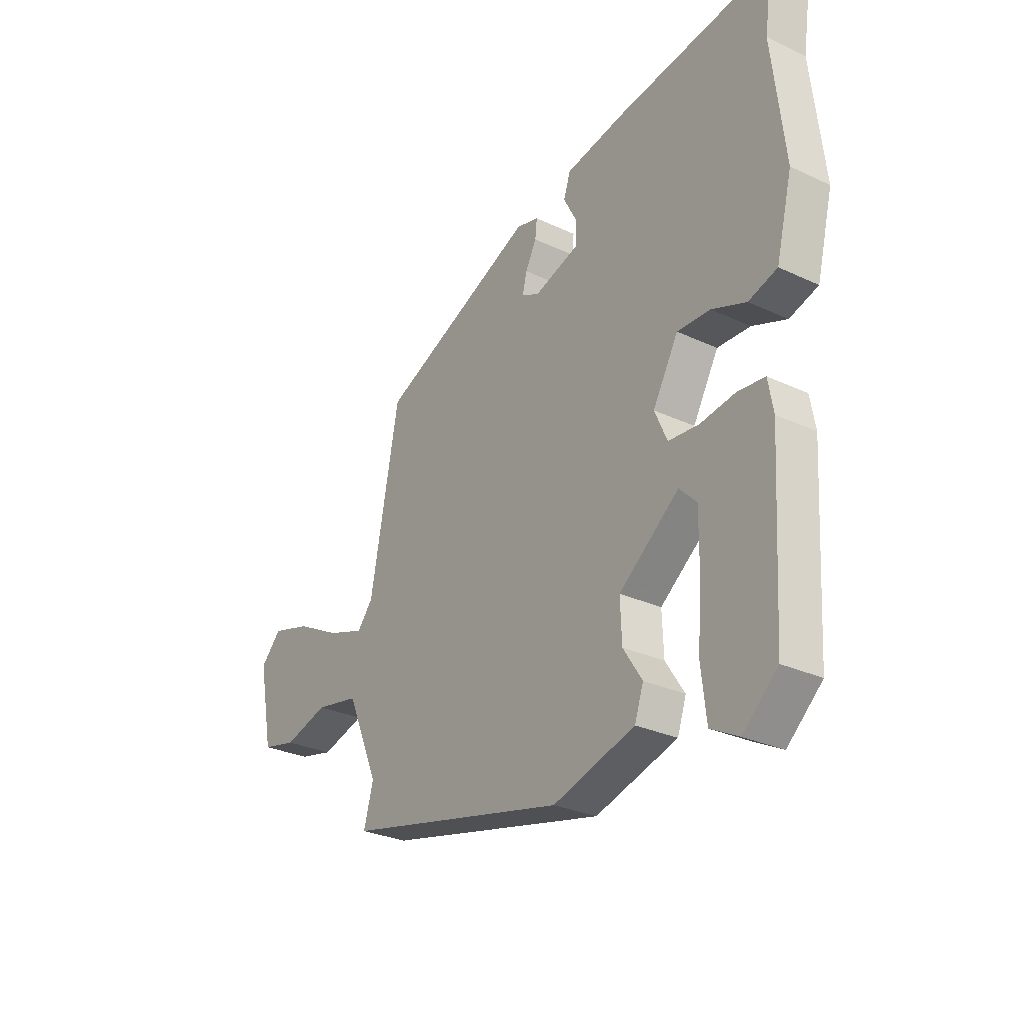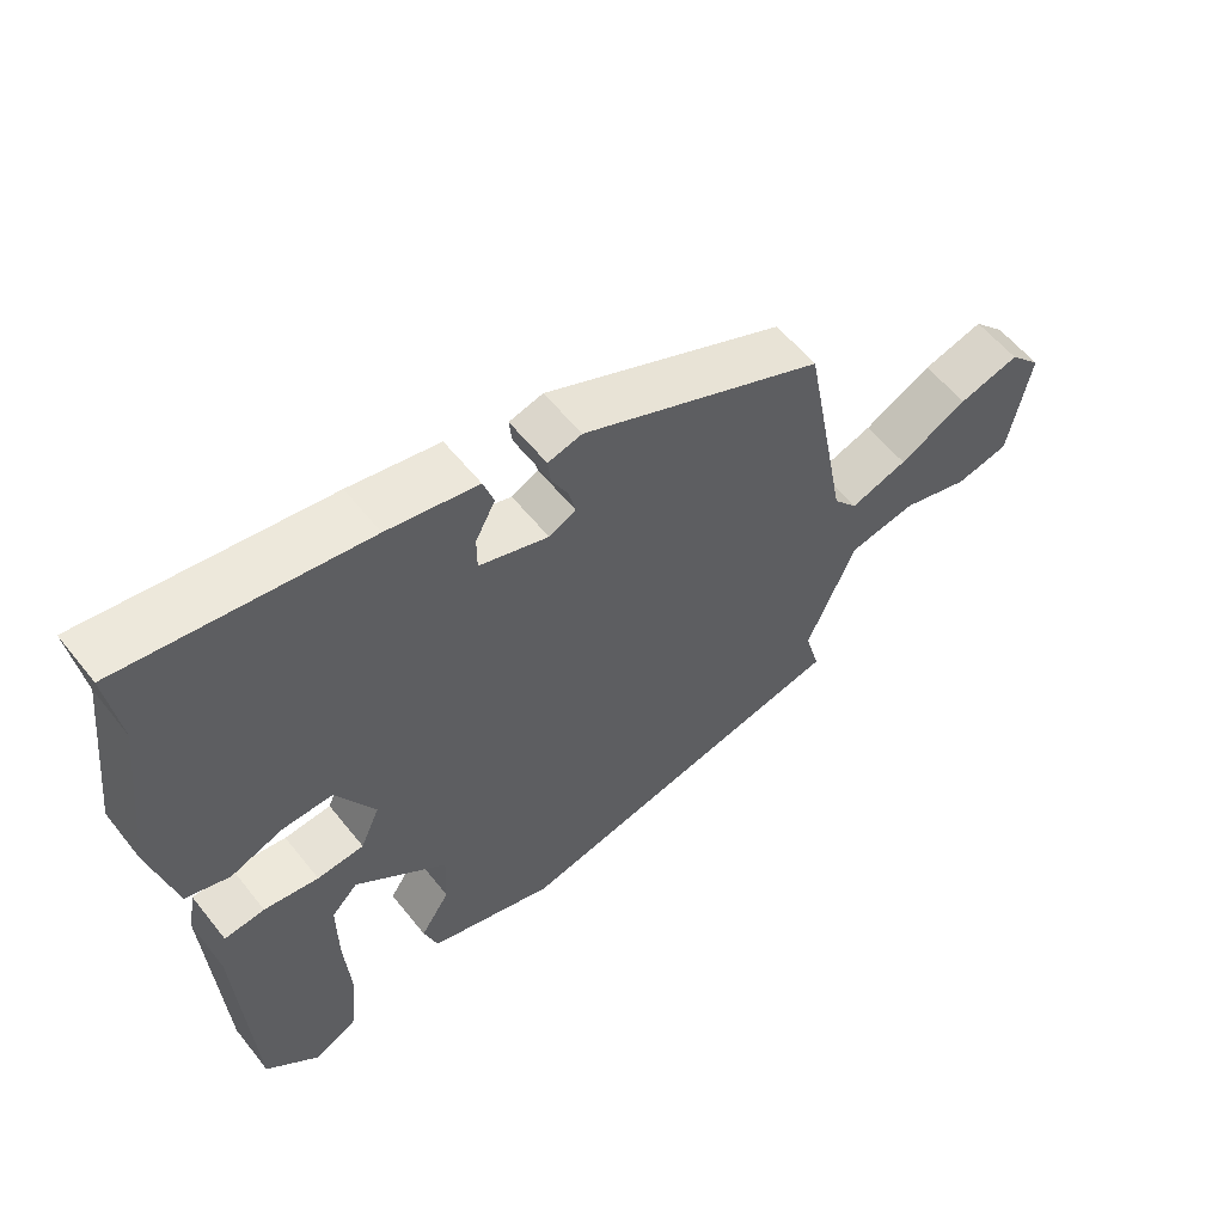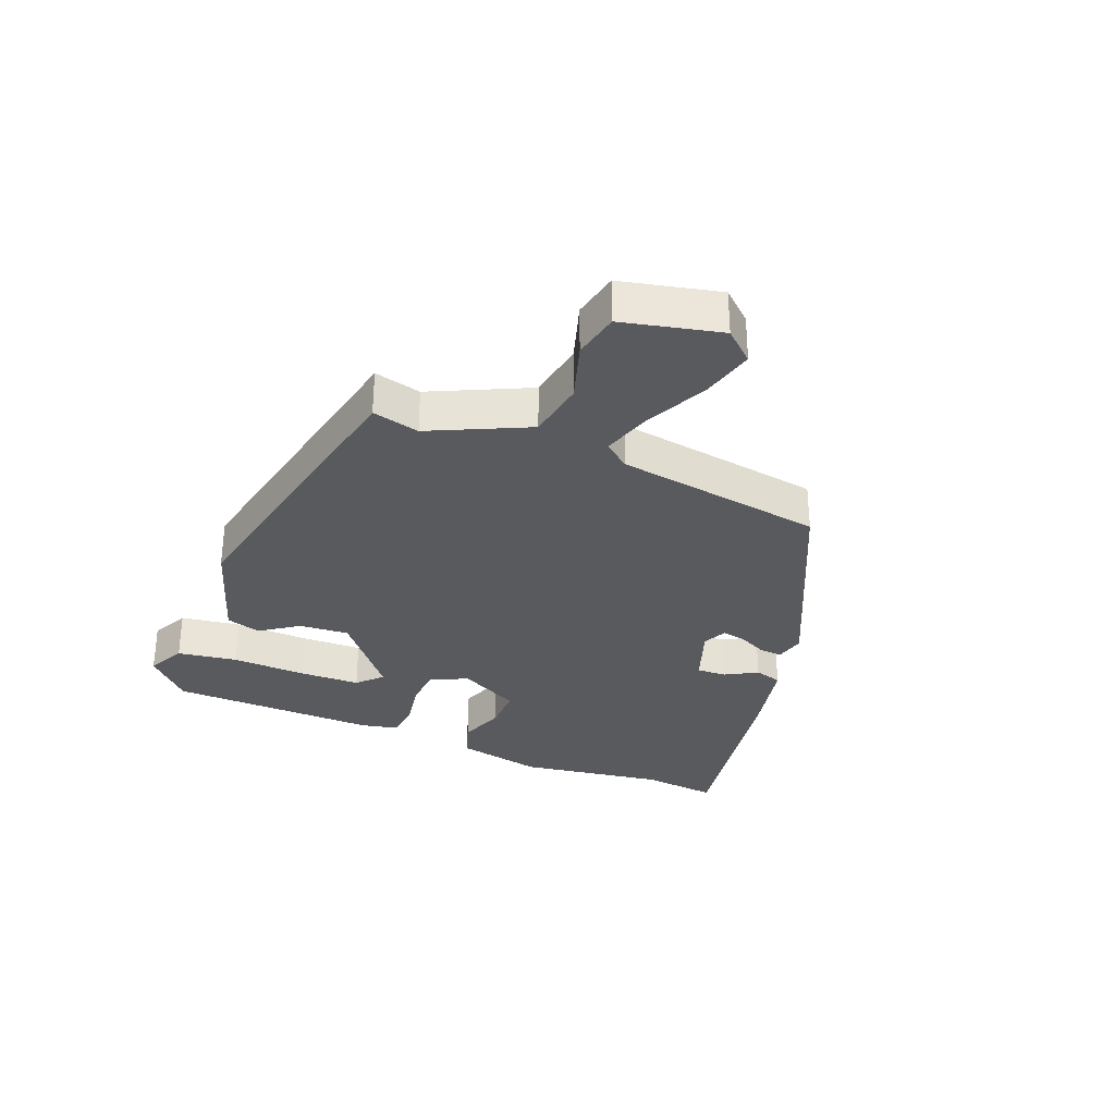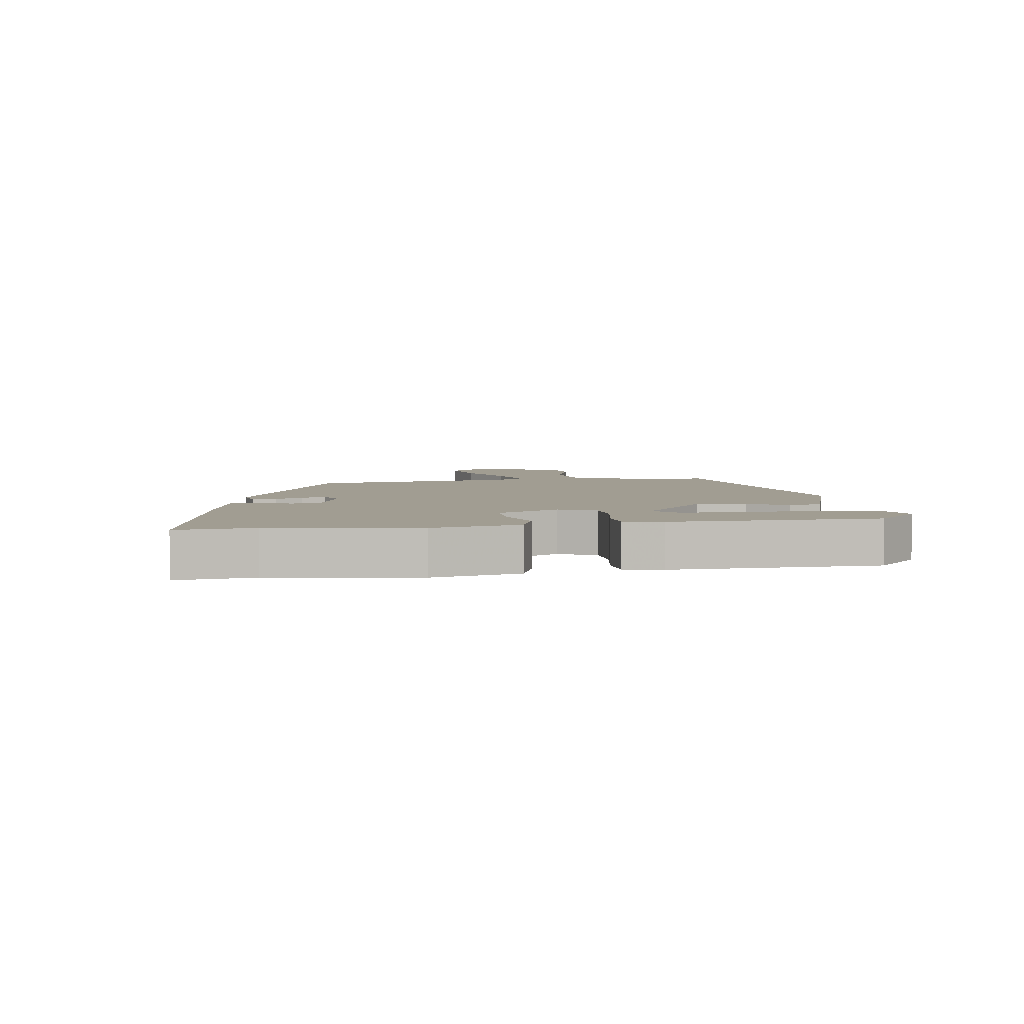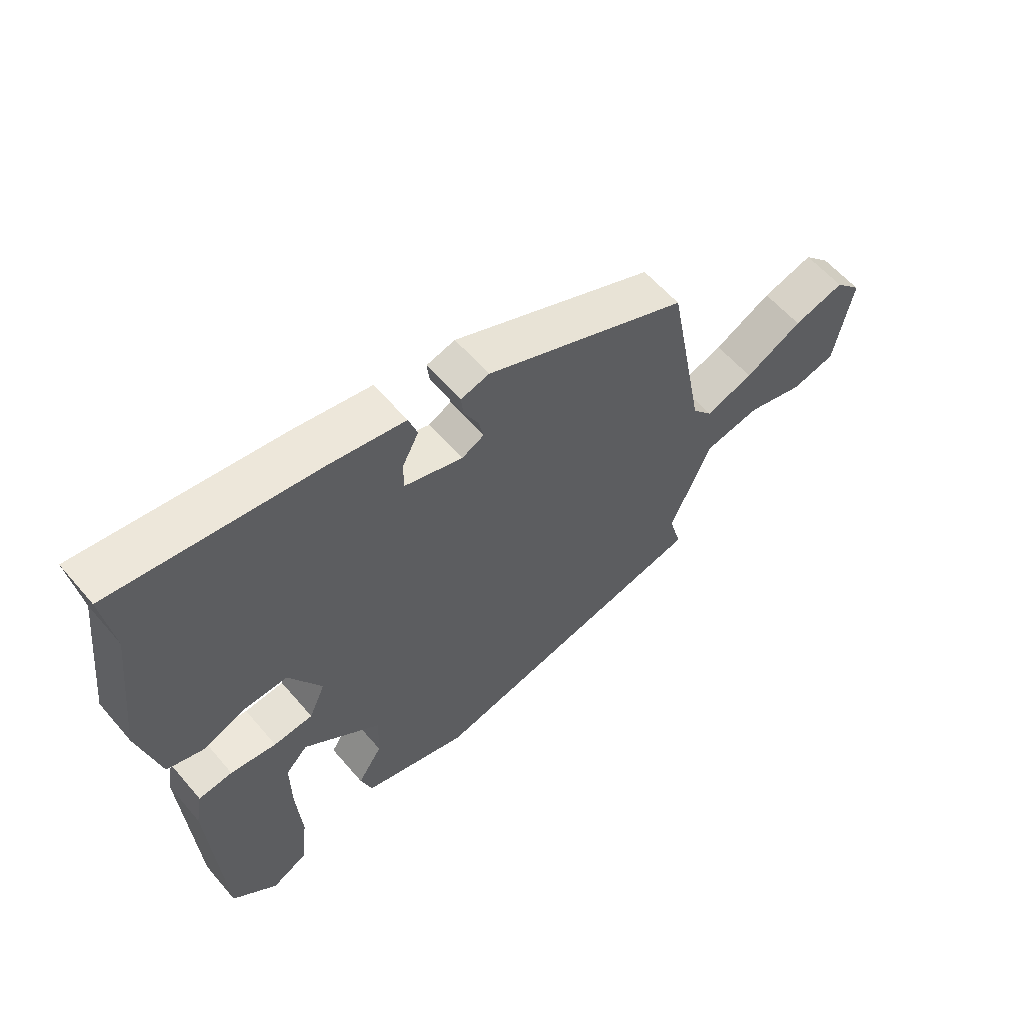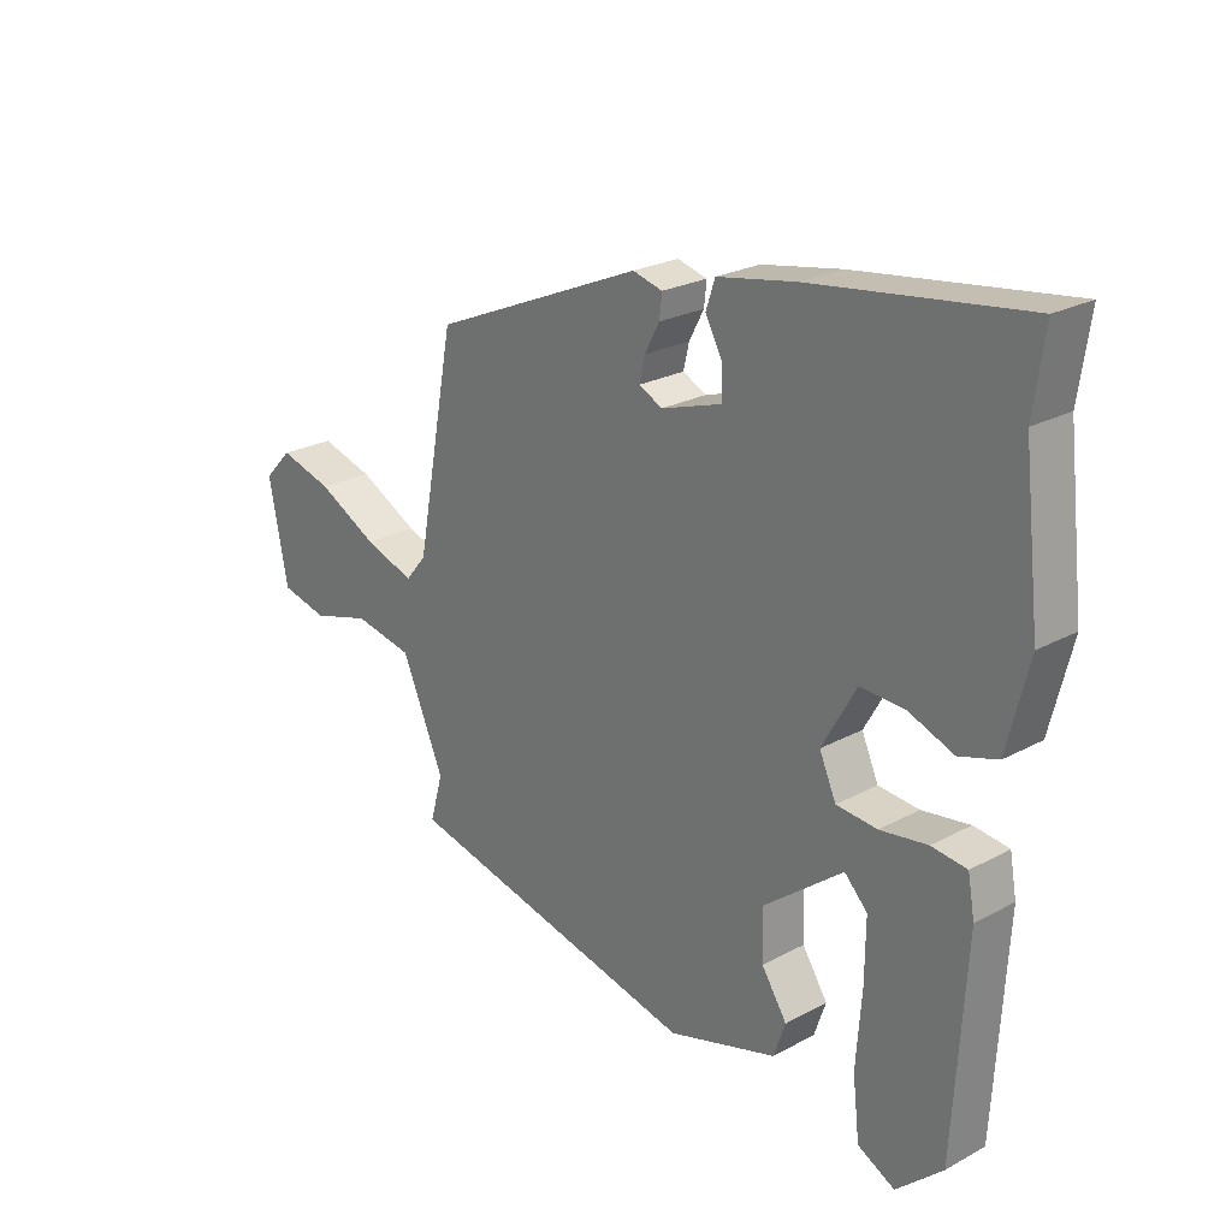
<metadata>
{"format":"obj","ext":"obj","renderer":"f3d","projection":"perspective","resolution":1024,"background":"white","views":[{"elev":-28.8,"azim":55.0,"up":"+Z"},{"elev":57.1,"azim":142.0,"up":"+Z"},{"elev":-31.4,"azim":-110.1,"up":"+Y"},{"elev":4.7,"azim":83.5,"up":"+Y"},{"elev":58.9,"azim":139.8,"up":"+Z"},{"elev":23.9,"azim":47.9,"up":"+Z"}]}
</metadata>
<code>
v -0.497 0.07 -0.396
v -0.476 0.07 -0.321
v -0.545 0.07 -0.162
v -0.64 0.07 -0.143
v -0.736 0.07 -0.17
v -0.811 0.07 -0.152
v -0.842 0.07 0.007
v -0.797 0.07 0.054
v -0.711 0.07 0.029
v -0.614 0.07 -0.022
v -0.533 0.07 -0.05
v -0.499 0.07 -0.009
v -0.436 0.07 0.324
v -0.094 0.07 0.47
v -0.046 0.07 0.457
v -0.05 0.07 0.42
v -0.074 0.07 0.375
v -0.083 0.07 0.336
v -0.045 0.07 0.317
v 0.053 0.07 0.348
v 0.053 0.07 0.396
v 0.025 0.07 0.449
v 0.04 0.07 0.493
v 0.168 0.07 0.516
v 0.509 0.07 0.561
v 0.491 0.07 0.439
v 0.518 0.07 0.203
v 0.483 0.07 0.064
v 0.421 0.07 0.045
v 0.347 0.07 0.074
v 0.276 0.07 0.077
v 0.221 0.07 -0.02
v 0.248 0.07 -0.081
v 0.314 0.07 -0.087
v 0.391 0.07 -0.076
v 0.448 0.07 -0.083
v 0.459 0.07 -0.145
v 0.439 0.07 -0.479
v 0.364 0.07 -0.546
v 0.304 0.07 -0.514
v 0.293 0.07 -0.417
v 0.302 0.07 -0.298
v 0.303 0.07 -0.199
v 0.266 0.07 -0.161
v 0.136 0.07 -0.261
v 0.139 0.07 -0.341
v 0.18 0.07 -0.404
v 0.161 0.07 -0.459
v -0.016 0.07 -0.51
v -0.497 0 -0.396
v -0.476 0 -0.321
v -0.545 0 -0.162
v -0.64 0 -0.143
v -0.736 0 -0.17
v -0.811 0 -0.152
v -0.842 0 0.007
v -0.797 0 0.054
v -0.711 0 0.029
v -0.614 0 -0.022
v -0.533 0 -0.05
v -0.499 0 -0.009
v -0.436 0 0.324
v -0.094 0 0.47
v -0.046 0 0.457
v -0.05 0 0.42
v -0.074 0 0.375
v -0.083 0 0.336
v -0.045 0 0.317
v 0.053 0 0.348
v 0.053 0 0.396
v 0.025 0 0.449
v 0.04 0 0.493
v 0.168 0 0.516
v 0.509 0 0.561
v 0.491 0 0.439
v 0.518 0 0.203
v 0.483 0 0.064
v 0.421 0 0.045
v 0.347 0 0.074
v 0.276 0 0.077
v 0.221 0 -0.02
v 0.248 0 -0.081
v 0.314 0 -0.087
v 0.391 0 -0.076
v 0.448 0 -0.083
v 0.459 0 -0.145
v 0.439 0 -0.479
v 0.364 0 -0.546
v 0.304 0 -0.514
v 0.293 0 -0.417
v 0.302 0 -0.298
v 0.303 0 -0.199
v 0.266 0 -0.161
v 0.136 0 -0.261
v 0.139 0 -0.341
v 0.18 0 -0.404
v 0.161 0 -0.459
v -0.016 0 -0.51
f 49 1 2
f 48 49 2
f 47 48 2
f 46 47 2
f 45 46 2 3
f 44 45 3 4
f 40 41 42
f 39 40 42
f 38 39 42
f 37 38 42
f 36 37 42
f 35 36 42
f 34 35 42 43
f 33 34 43 44
f 28 29 30
f 27 28 30
f 26 27 30
f 26 30 31
f 25 26 31
f 24 25 31
f 23 24 31
f 22 23 31
f 21 22 31
f 20 21 31 32
f 15 16 17
f 14 15 17
f 13 14 17
f 12 13 17
f 11 12 17 18
f 8 9 10
f 7 8 10
f 6 7 10
f 5 6 10
f 4 5 10
f 4 10 11
f 44 4 11
f 33 44 11
f 32 33 11
f 20 32 11
f 19 20 11
f 11 18 19
f 51 50 98
f 51 98 97
f 51 97 96
f 51 96 95
f 52 51 95 94
f 53 52 94 93
f 91 90 89
f 91 89 88
f 91 88 87
f 91 87 86
f 91 86 85
f 91 85 84
f 92 91 84 83
f 93 92 83 82
f 79 78 77
f 79 77 76
f 79 76 75
f 80 79 75
f 80 75 74
f 80 74 73
f 80 73 72
f 80 72 71
f 80 71 70
f 81 80 70 69
f 66 65 64
f 66 64 63
f 66 63 62
f 66 62 61
f 67 66 61 60
f 59 58 57
f 59 57 56
f 59 56 55
f 59 55 54
f 59 54 53
f 60 59 53
f 60 53 93
f 60 93 82
f 60 82 81
f 60 81 69
f 60 69 68
f 68 67 60
f 1 50 51 2
f 2 51 52 3
f 3 52 53 4
f 4 53 54 5
f 5 54 55 6
f 6 55 56 7
f 7 56 57 8
f 8 57 58 9
f 9 58 59 10
f 10 59 60 11
f 11 60 61 12
f 12 61 62 13
f 13 62 63 14
f 14 63 64 15
f 15 64 65 16
f 16 65 66 17
f 17 66 67 18
f 18 67 68 19
f 19 68 69 20
f 20 69 70 21
f 21 70 71 22
f 22 71 72 23
f 23 72 73 24
f 24 73 74 25
f 25 74 75 26
f 26 75 76 27
f 27 76 77 28
f 28 77 78 29
f 29 78 79 30
f 30 79 80 31
f 31 80 81 32
f 32 81 82 33
f 33 82 83 34
f 34 83 84 35
f 35 84 85 36
f 36 85 86 37
f 37 86 87 38
f 38 87 88 39
f 39 88 89 40
f 40 89 90 41
f 41 90 91 42
f 42 91 92 43
f 43 92 93 44
f 44 93 94 45
f 45 94 95 46
f 46 95 96 47
f 47 96 97 48
f 48 97 98 49
f 49 98 50 1

</code>
